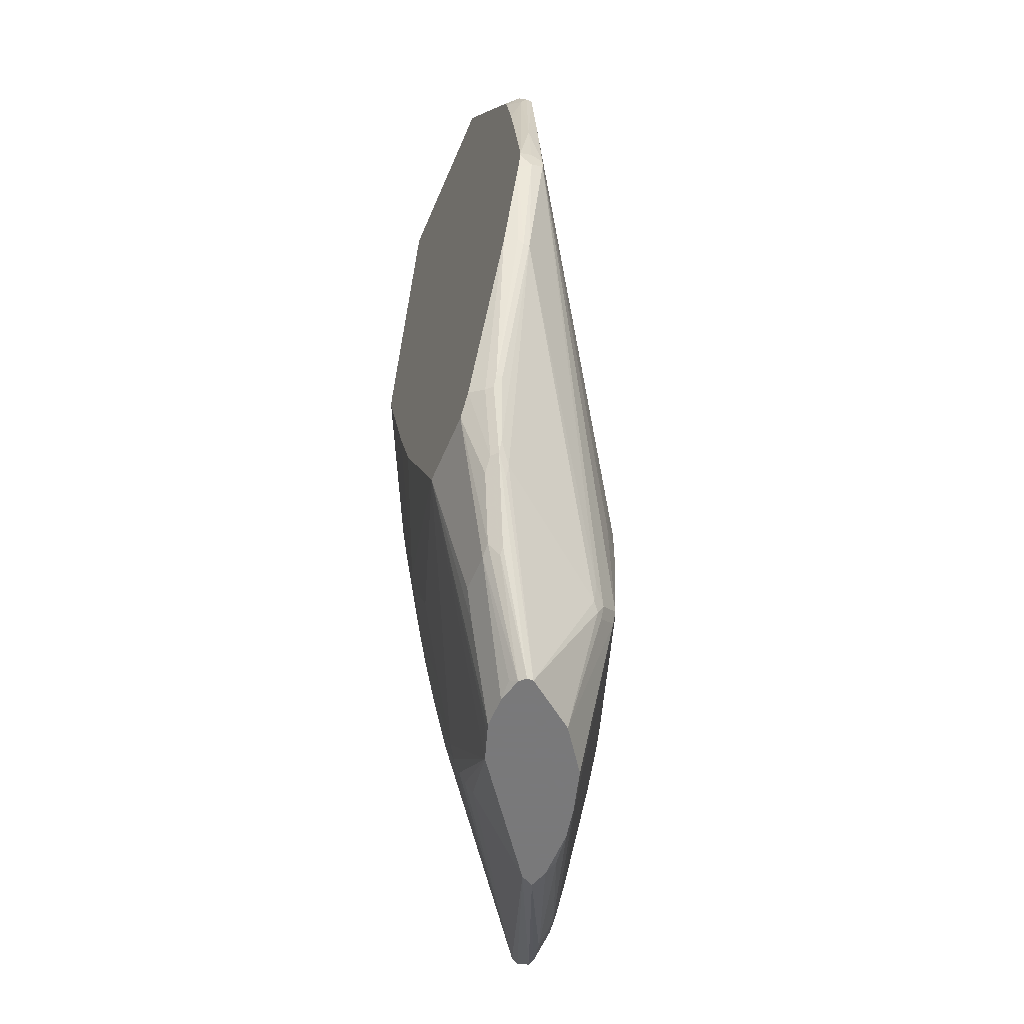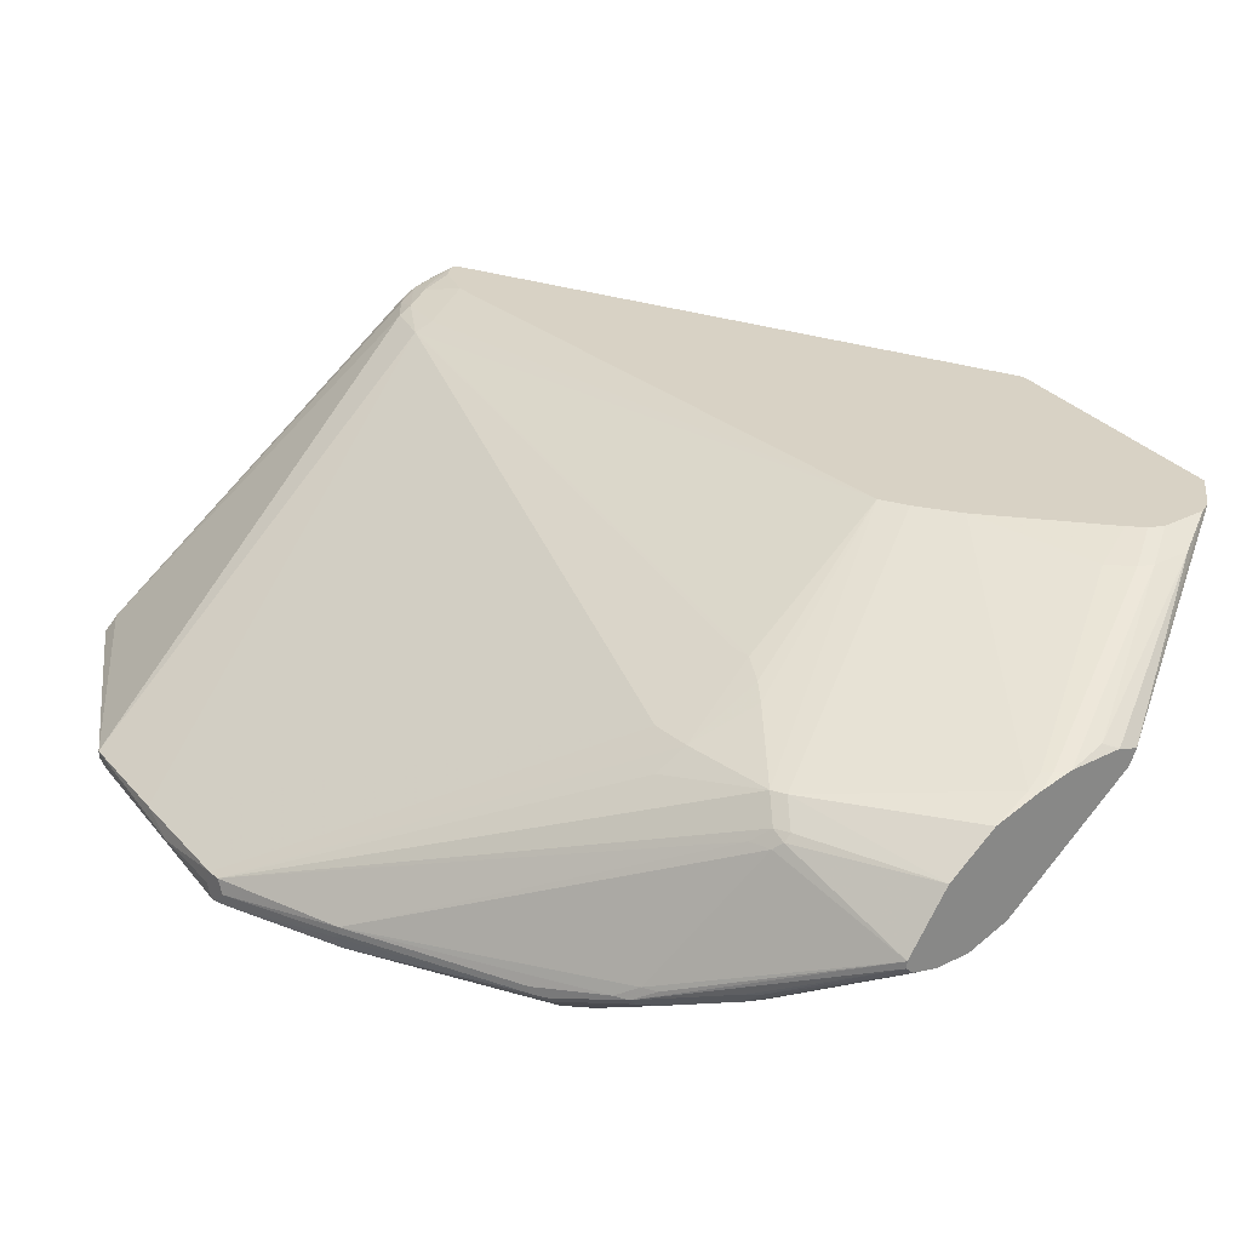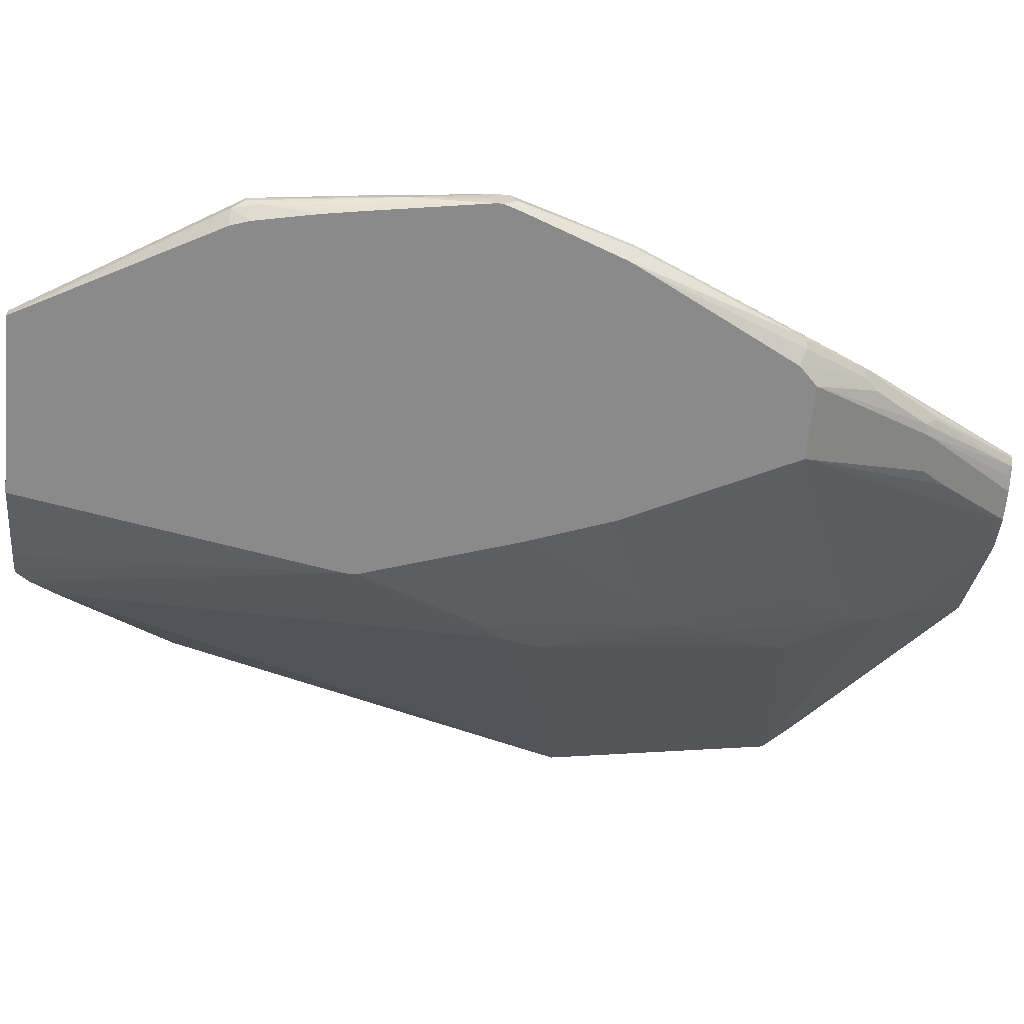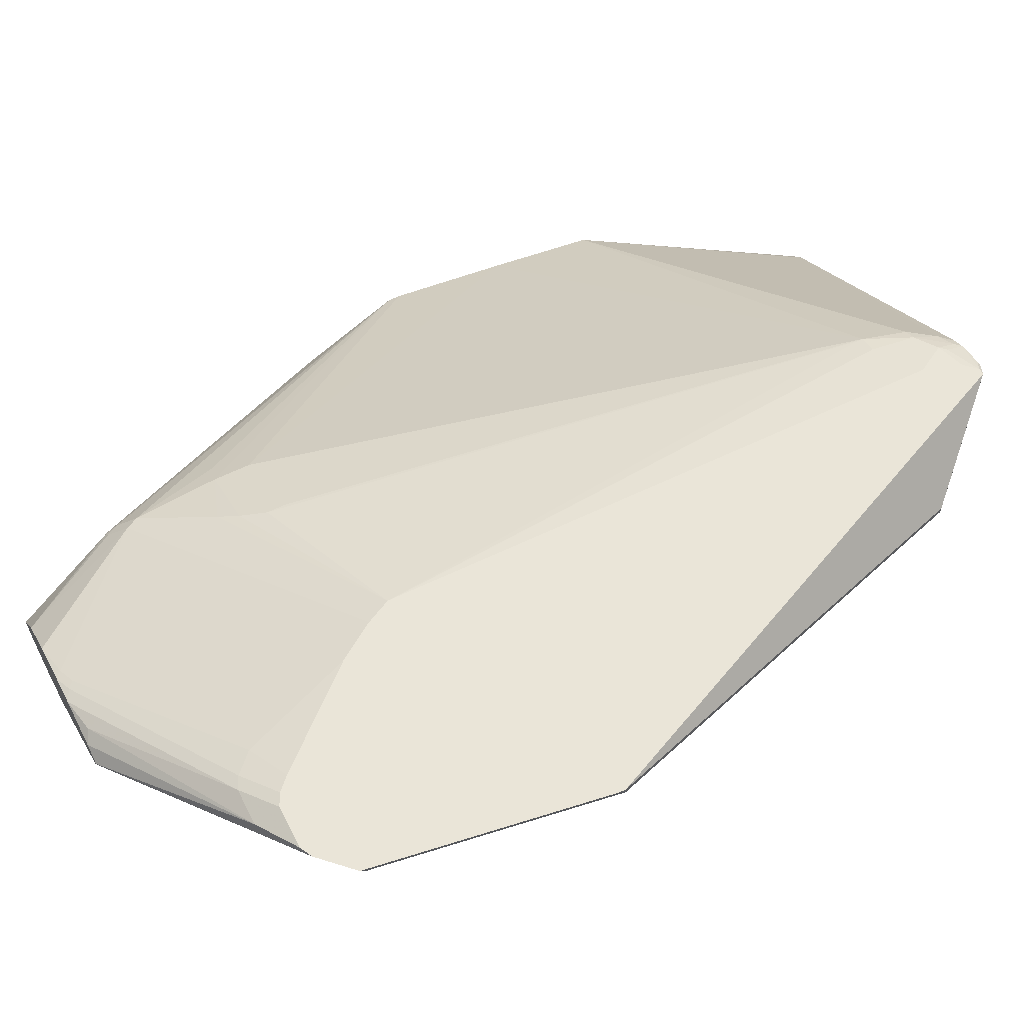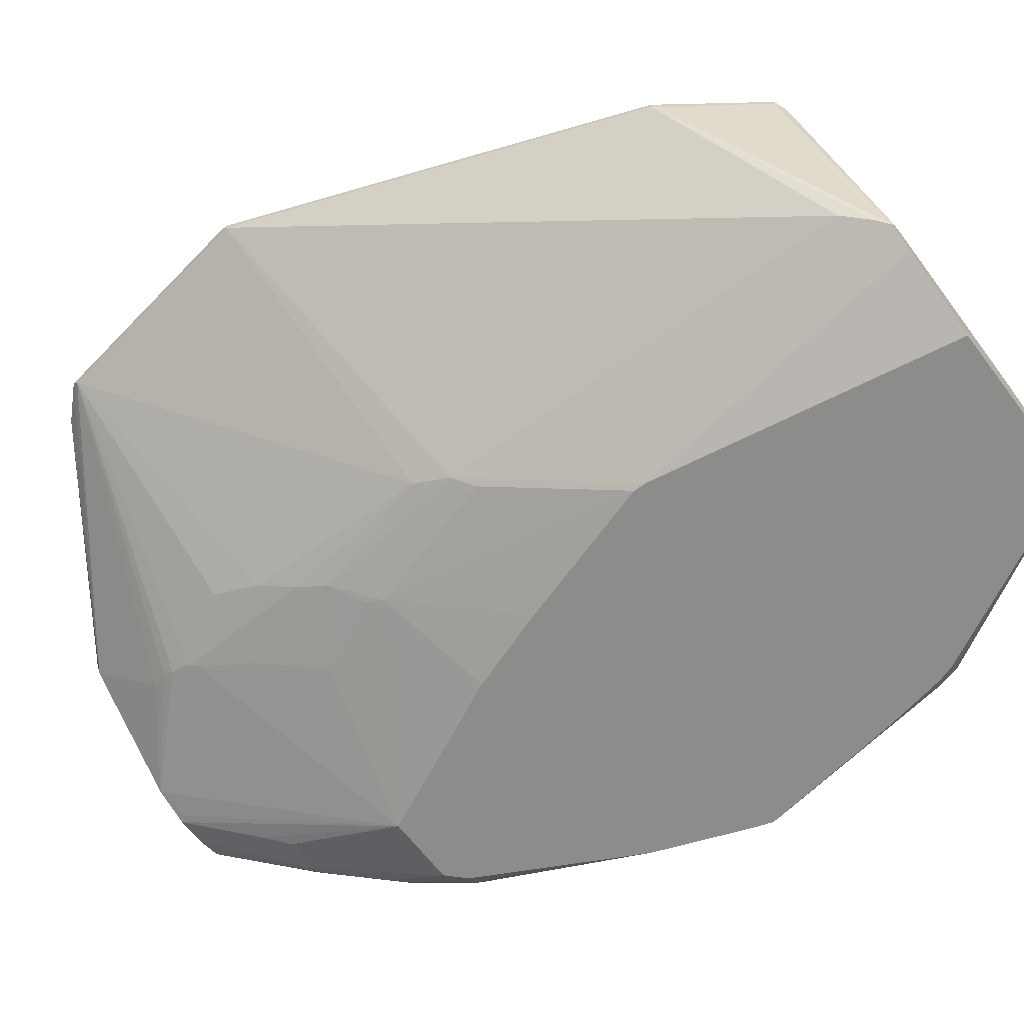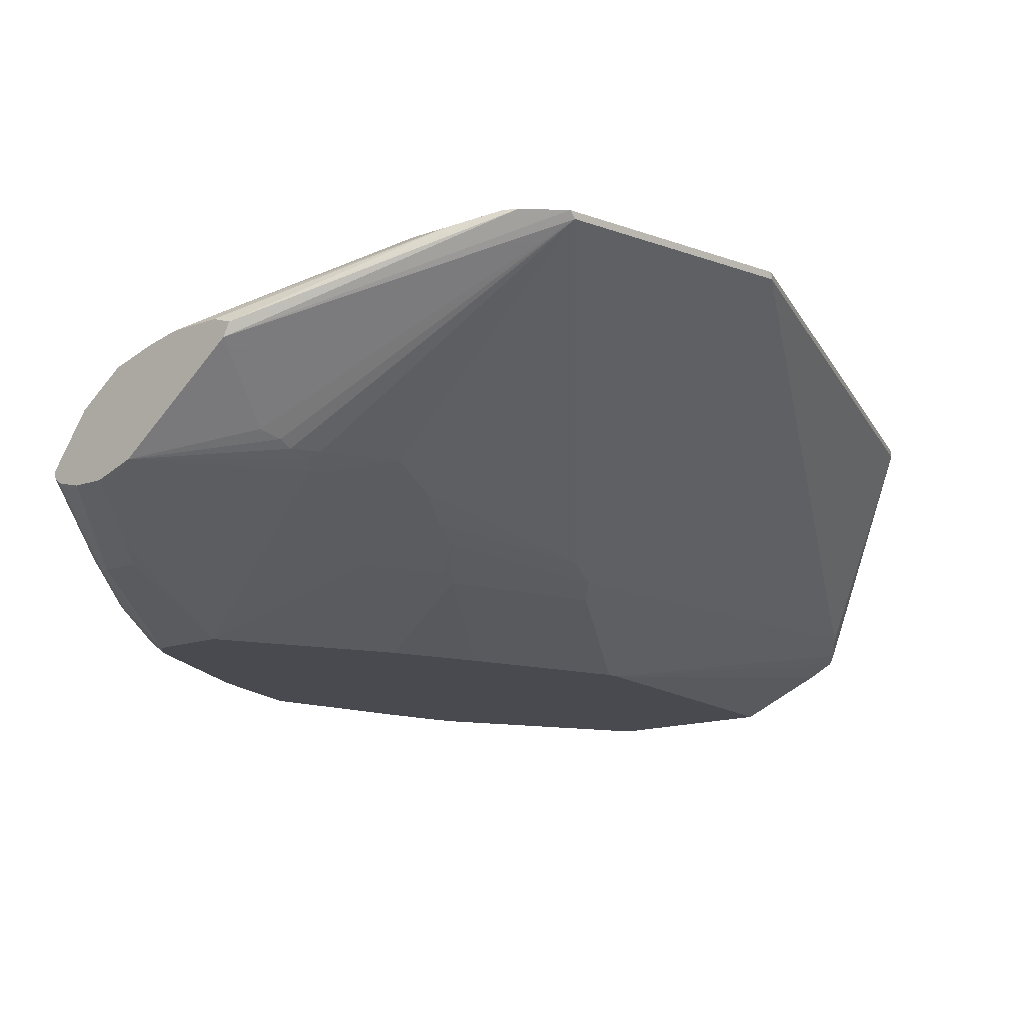
<metadata>
{"format":"obj","ext":"obj","renderer":"f3d","projection":"perspective","resolution":1024,"background":"white","views":[{"elev":-57.8,"azim":-112.7,"up":"+Y"},{"elev":27.7,"azim":-38.2,"up":"+Z"},{"elev":-63.4,"azim":-95.4,"up":"+Z"},{"elev":59.2,"azim":62.9,"up":"+Z"},{"elev":-64.1,"azim":127.0,"up":"+Z"},{"elev":-13.5,"azim":40.6,"up":"+Z"}]}
</metadata>
<code>
v 18 38 3
v 26 26 5
v 32 17 8
v 31 16 10
v 0 84 4
v 54 0 32
v 76 150 11
v 37 19 29
v 37 17 28
v 116 27 47
v 83 150 47
v 19 38 2
v 24 28 5
v 24 36 0
v 25 25 8
v 24 27 8
v 24 156 0
v 32 15 10
v 43 1 16
v 62 102 0
v 64 1 35
v 23 28 6
v 40 20 32
v 4 120 2
v 74 81 8
v 73 14 21
v 73 16 20
v 38 17 29
v 70 156 10
v 100 21 48
v 79 48 48
v 122 64 48
v 65 156 10
v 0 83 2
v 6 65 4
v 73 19 19
v 73 154 9
v 122 65 48
v 40 16 8
v 34 16 8
v 38 156 8
v 1 99 2
v 80 31 20
v 17 40 4
v 22 30 6
v 62 104 0
v 6 66 2
v 17 40 3
v 85 38 48
v 82 150 47
v 51 43 38
v 47 33 36
v 98 135 38
v 8 64 0
v 71 156 8
v 0 86 4
v 38 42 32
v 43 12 10
v 80 141 48
v 99 134 39
v 1 82 0
v 72 11 22
v 53 156 0
v 67 156 6
v 75 20 20
v 0 86 0
v 77 0 34
v 51 0 16
v 77 78 10
v 122 65 47
v 111 21 48
v 79 72 12
v 82 147 48
v 76 0 32
v 49 36 37
v 85 149 47
v 42 0 17
v 102 20 48
v 102 16 46
v 79 50 48
v 6 65 3
v 85 149 48
v 38 36 32
v 81 44 48
v 39 22 32
v 34 37 29
v 7 66 0
v 52 1 16
v 24 156 2
v 71 144 45
v 77 149 46
v 77 146 47
v 69 137 45
v 69 136 45
v 51 40 38
v 99 134 38
v 4 122 3
v 109 20 48
v 116 26 48
v 35 21 27
v 36 18 27
v 49 63 0
v 54 77 0
v 0 87 2
v 5 124 2
v 7 124 0
v 3 105 0
v 21 39 0
v 96 16 46
v 91 20 46
v 47 0 27
v 41 0 19
v 76 150 45
v 78 147 47
v 98 23 48
v 71 156 9
v 4 122 4
v 26 156 4
v 6 121 0
v 4 111 0
v 0 85 0
v 2 105 4
v 75 45 14
v 78 39 17
v 72 21 18
v 68 54 9
v 67 57 8
v 73 50 12
v 73 23 18
v 36 36 0
v 68 31 14
v 62 42 9
v 46 0 16
v 63 2 35
v 57 0 18
v 72 1 36
v 74 0 35
v 60 1 34
v 84 149 48
v 78 150 46
v 74 148 45
v 73 144 46
v 72 137 46
v 66 0 35
v 94 17 46
v 61 0 34
v 41 0 18
f 1 54 12
f 7 96 70
f 1 45 48
f 2 18 13
f 64 89 55
f 97 24 42
f 87 54 48
f 40 3 14
f 18 77 147
f 99 10 32
f 14 107 130
f 70 72 69
f 13 108 2
f 22 18 4
f 83 56 5
f 20 46 25
f 50 82 11
f 22 45 1
f 22 4 147
f 14 3 2
f 22 1 13
f 12 54 108
f 5 56 34
f 139 82 50
f 130 58 39
f 130 125 135
f 55 46 64
f 68 88 135
f 104 56 42
f 33 50 29
f 12 108 13
f 48 54 1
f 13 18 22
f 4 18 147
f 61 81 34
f 147 112 22
f 122 117 42
f 5 86 83
f 65 10 27
f 21 146 144
f 90 117 93
f 17 105 89
f 40 77 3
f 35 81 44
f 111 146 6
f 69 7 70
f 59 82 73
f 28 8 9
f 74 62 10
f 29 50 11
f 13 1 12
f 2 108 14
f 16 15 112
f 35 45 16
f 63 107 17
f 37 46 55
f 3 18 2
f 133 19 40
f 103 107 20
f 134 146 21
f 112 15 22
f 16 101 35
f 23 111 6
f 3 77 18
f 120 107 24
f 132 126 128
f 69 128 25
f 27 26 135
f 23 28 111
f 29 11 116
f 145 78 30
f 143 94 31
f 118 141 113
f 38 82 32
f 118 117 90
f 29 89 33
f 23 8 28
f 35 5 34
f 135 36 27
f 74 10 99
f 7 37 96
f 70 60 38
f 98 67 71
f 40 130 39
f 127 103 20
f 108 107 14
f 41 89 118
f 66 104 42
f 59 73 92
f 43 10 65
f 35 100 5
f 34 81 35
f 44 45 35
f 48 45 44
f 45 15 16
f 22 15 45
f 112 101 16
f 9 101 112
f 145 134 21
f 120 24 119
f 68 58 130
f 7 46 37
f 127 130 102
f 20 107 46
f 20 25 127
f 69 46 7
f 32 10 70
f 84 82 31
f 81 47 48
f 43 124 10
f 110 115 49
f 140 139 50
f 95 51 83
f 145 115 110
f 60 82 38
f 70 10 72
f 144 146 137
f 111 28 9
f 85 52 83
f 31 52 85
f 25 128 127
f 65 36 43
f 117 105 97
f 96 53 76
f 44 81 48
f 96 37 55
f 87 107 54
f 113 140 118
f 55 89 116
f 122 56 57
f 132 130 127
f 39 58 40
f 80 59 143
f 96 82 60
f 102 103 127
f 34 121 61
f 135 26 62
f 138 146 134
f 25 46 69
f 64 46 63
f 27 36 65
f 24 107 66
f 137 146 67
f 135 146 68
f 17 107 106
f 135 125 36
f 72 128 69
f 96 60 70
f 79 137 67
f 99 82 71
f 72 123 128
f 10 124 72
f 41 140 50
f 78 82 30
f 42 24 66
f 116 89 29
f 38 32 70
f 139 114 73
f 92 142 59
f 23 138 49
f 112 111 9
f 67 146 74
f 73 82 139
f 144 136 109
f 52 75 83
f 31 75 52
f 55 53 96
f 76 53 55
f 14 130 40
f 43 129 124
f 33 89 41
f 41 50 33
f 124 123 72
f 135 62 74
f 77 19 133
f 40 19 77
f 66 107 121
f 46 107 63
f 98 78 79
f 79 78 109
f 6 138 23
f 31 80 143
f 43 36 129
f 61 47 81
f 90 142 141
f 55 82 76
f 142 93 143
f 89 105 117
f 51 93 57
f 83 51 57
f 49 82 84
f 31 82 80
f 30 115 145
f 118 140 41
f 98 82 78
f 116 82 55
f 115 82 49
f 109 78 145
f 100 8 5
f 5 8 85
f 101 100 35
f 85 8 23
f 85 86 5
f 83 86 85
f 95 75 31
f 83 75 95
f 93 122 57
f 119 105 106
f 121 107 61
f 61 107 87
f 130 88 68
f 135 88 130
f 133 58 68
f 40 58 133
f 48 47 87
f 87 47 61
f 10 26 27
f 62 26 10
f 71 67 74
f 99 71 74
f 49 84 23
f 85 84 31
f 133 146 77
f 109 136 79
f 23 84 85
f 80 82 59
f 63 89 64
f 17 89 63
f 57 56 83
f 95 94 51
f 90 141 118
f 114 91 92
f 90 93 142
f 31 94 95
f 76 82 96
f 73 114 92
f 59 142 143
f 42 117 97
f 71 82 98
f 32 82 99
f 101 8 100
f 9 8 101
f 130 107 102
f 102 107 103
f 24 105 119
f 97 105 24
f 34 56 121
f 66 56 104
f 106 105 17
f 54 107 108
f 145 144 109
f 79 67 98
f 110 134 145
f 49 134 110
f 112 146 111
f 147 146 112
f 141 91 113
f 140 91 114
f 30 82 115
f 11 82 116
f 93 117 122
f 89 117 118
f 106 107 119
f 119 107 120
f 121 56 66
f 42 56 122
f 129 123 124
f 129 125 123
f 127 126 132
f 128 126 127
f 123 125 128
f 36 125 129
f 132 131 130
f 128 131 132
f 68 146 133
f 49 138 134
f 74 146 135
f 79 136 137
f 137 136 144
f 6 146 138
f 140 114 139
f 113 91 140
f 142 91 141
f 92 91 142
f 93 94 143
f 51 94 93
f 131 125 130
f 128 125 131
f 21 144 145
f 77 146 147

</code>
